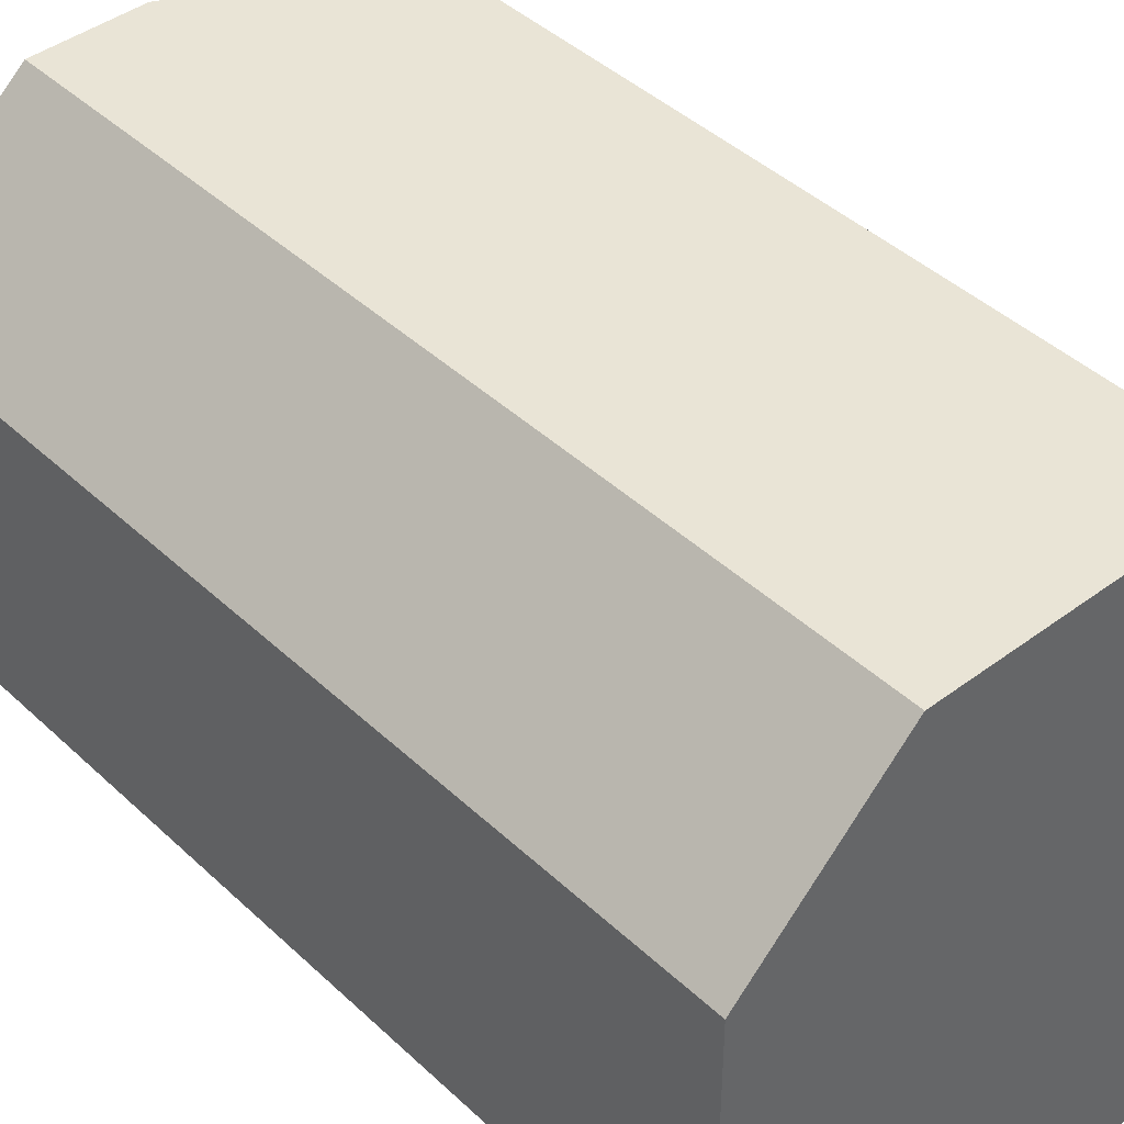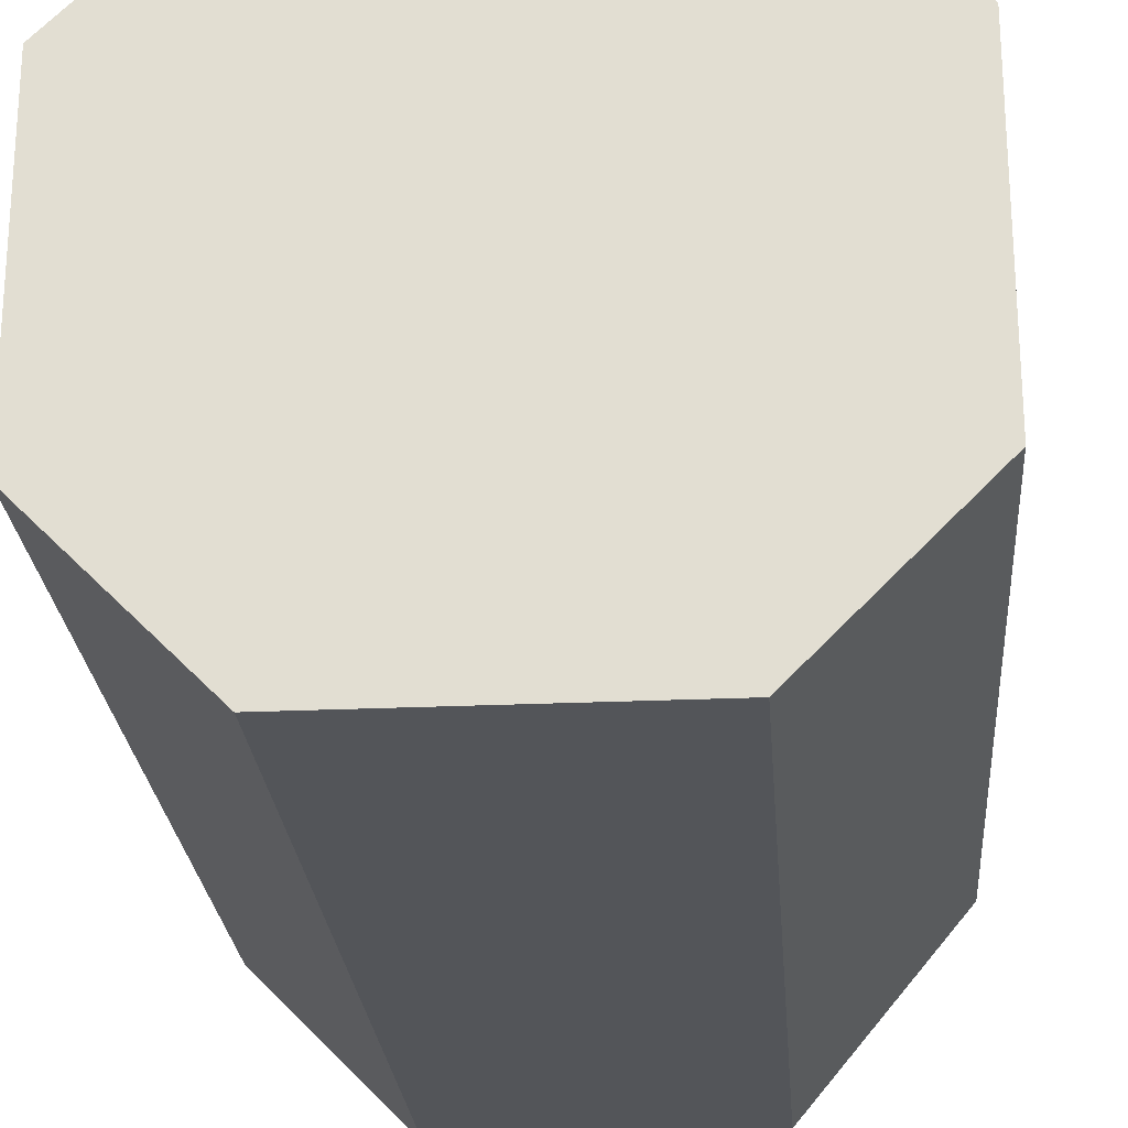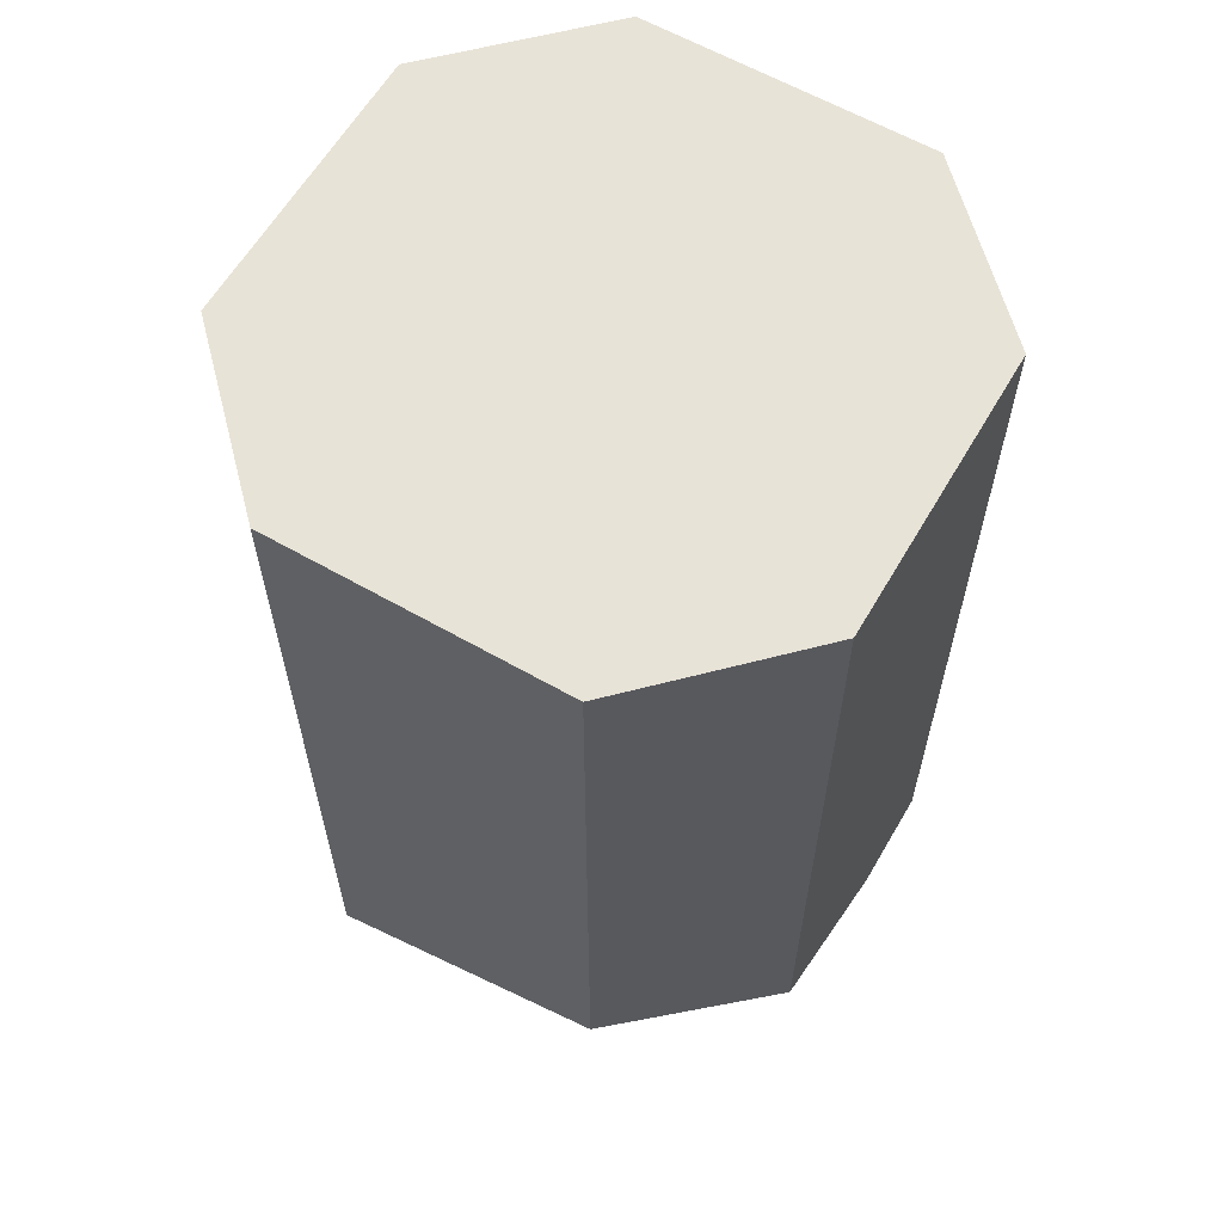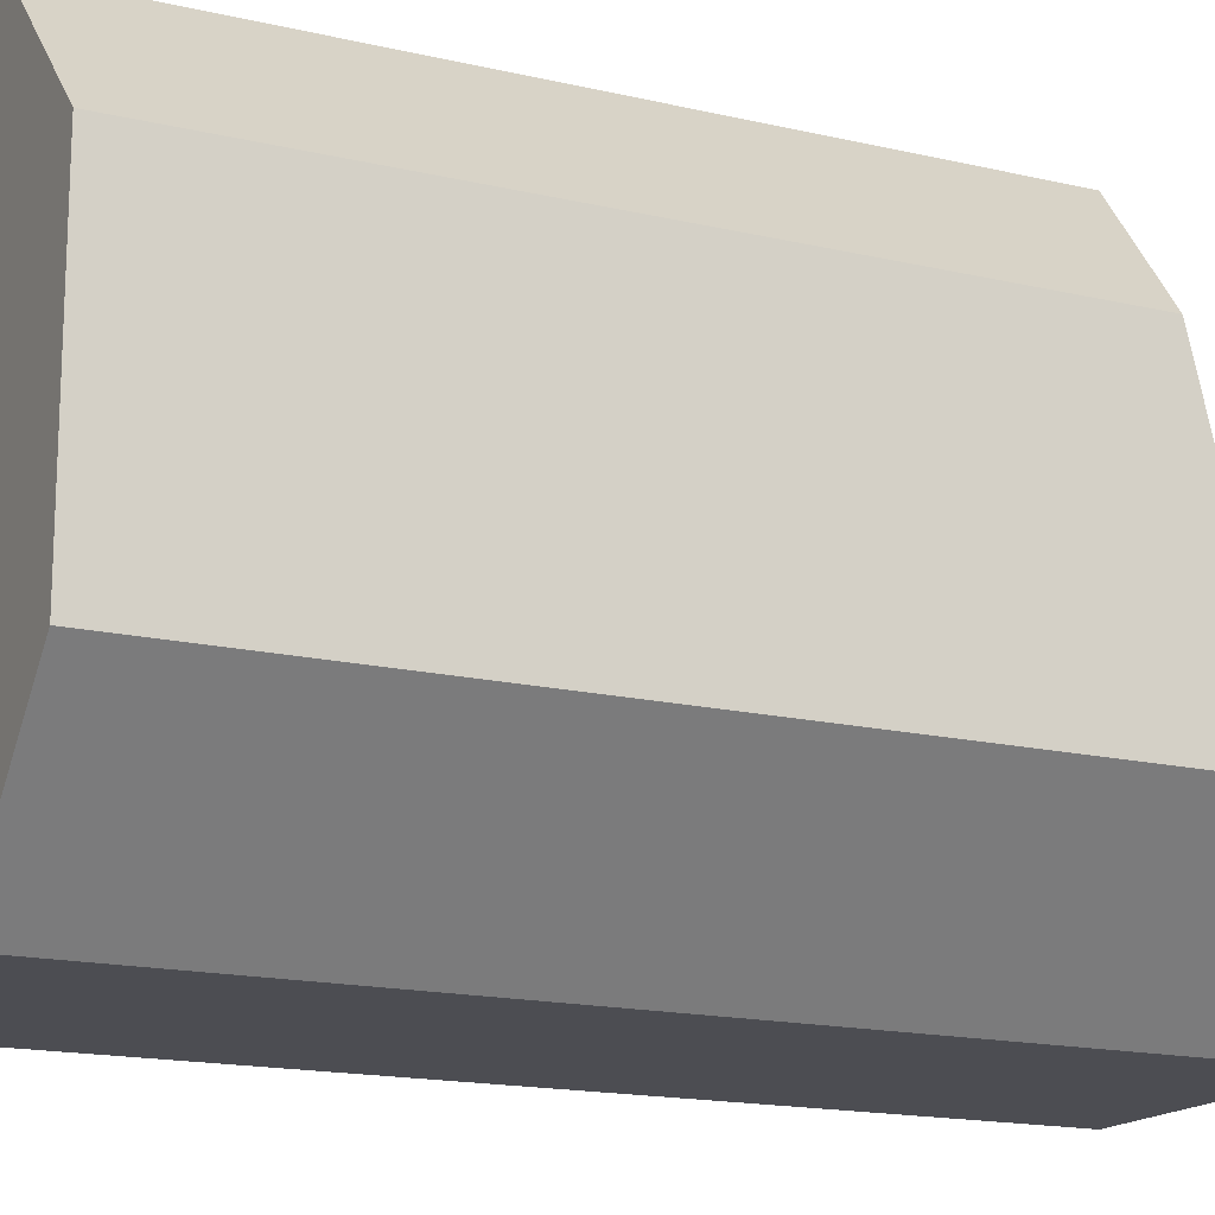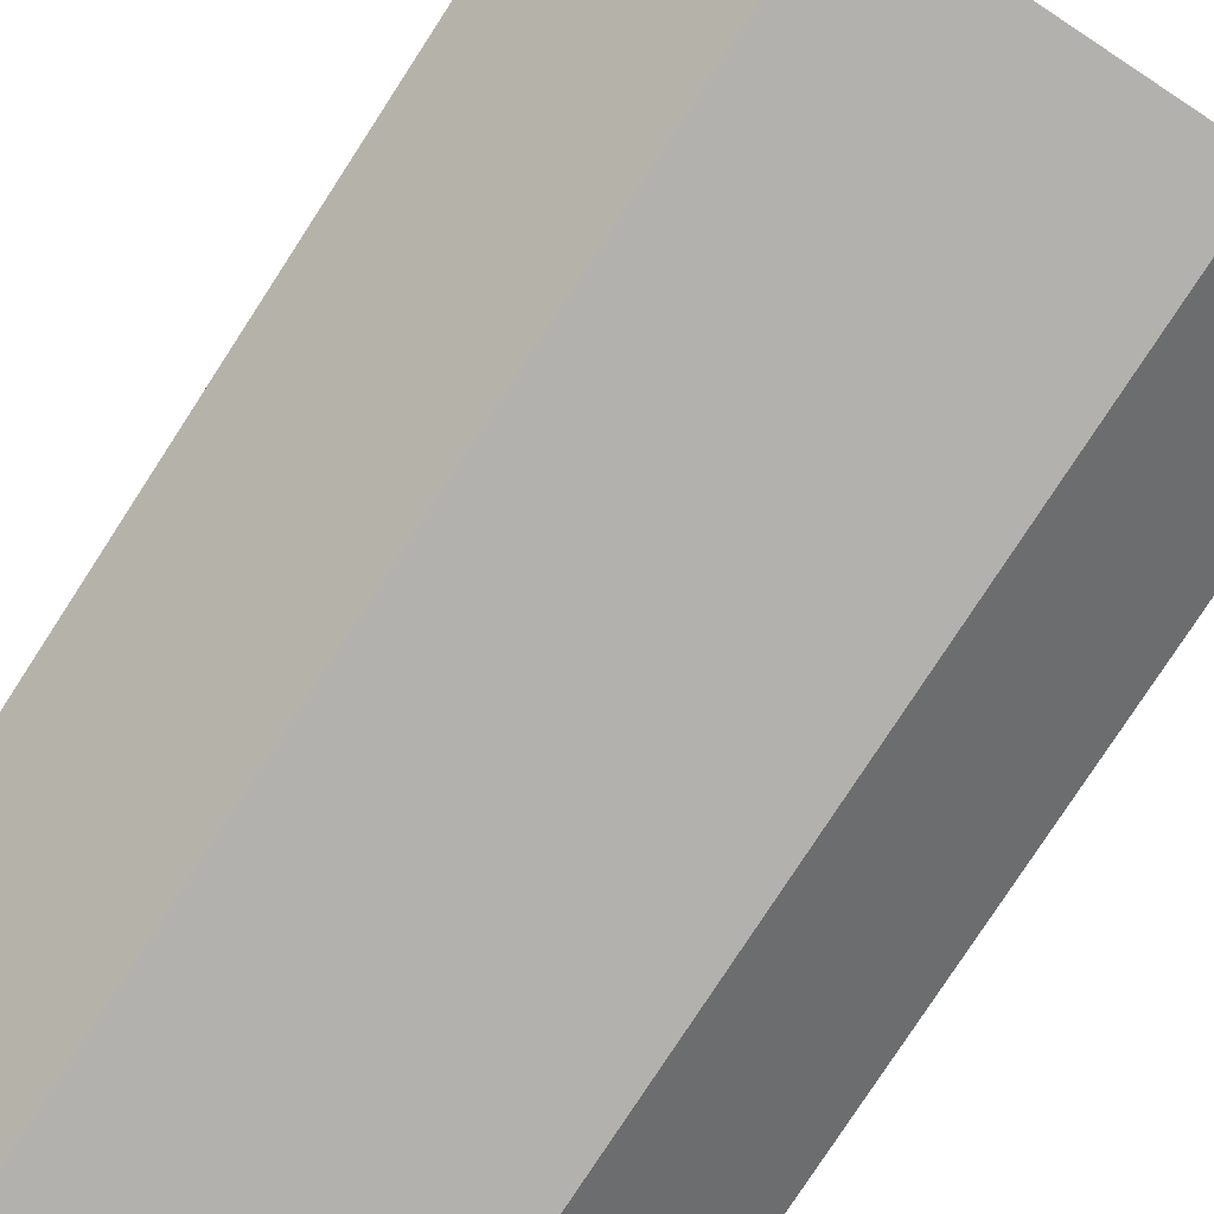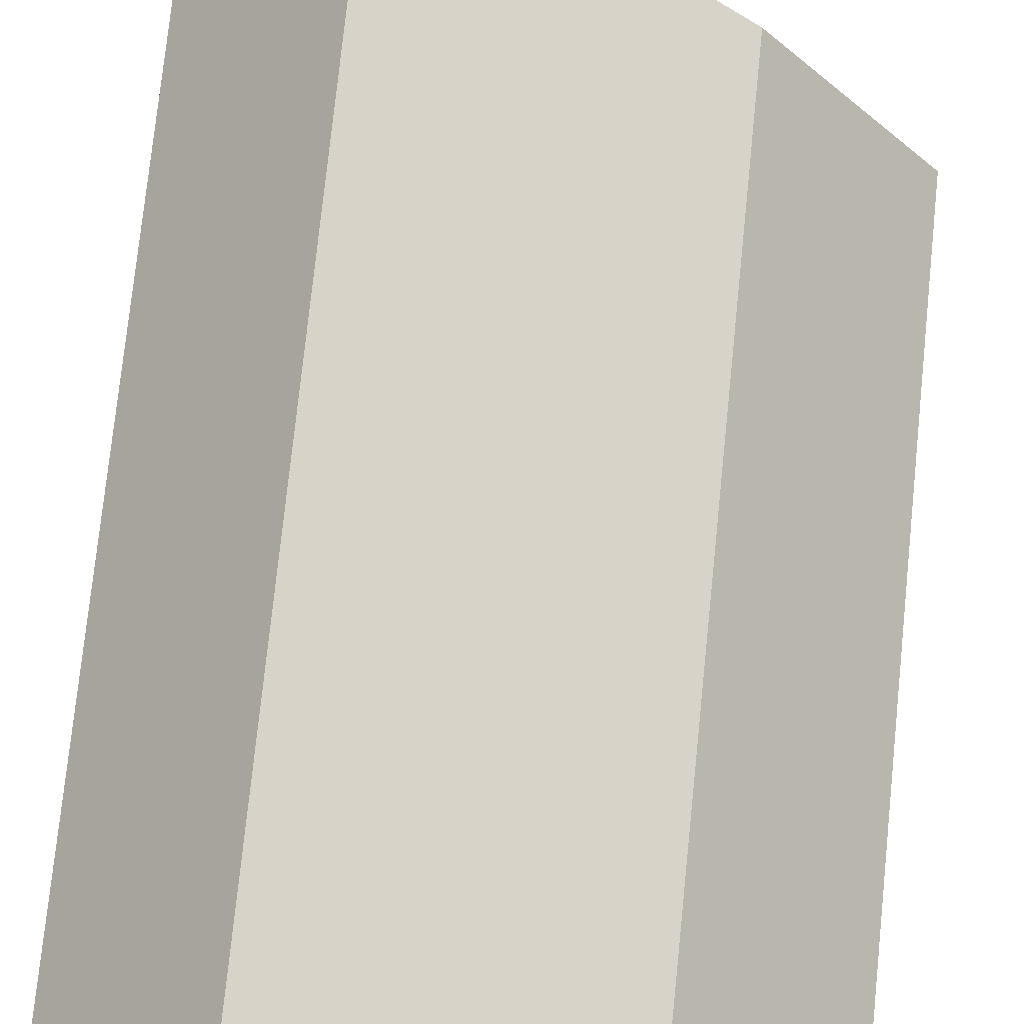
<metadata>
{"format":"obj","ext":"obj","renderer":"f3d","projection":"perspective","resolution":1024,"background":"white","views":[{"elev":42.4,"azim":138.1,"up":"+Z"},{"elev":-24.3,"azim":-175.7,"up":"+Z"},{"elev":61.5,"azim":-59.8,"up":"+Y"},{"elev":-16.4,"azim":-115.7,"up":"+Z"},{"elev":-79.3,"azim":-33.1,"up":"+Z"},{"elev":76.7,"azim":-174.1,"up":"+Z"}]}
</metadata>
<code>
o Rods
v -0.1249 0.1875 0.0625
v -0.0624 0.1875 0.125
v -0.1249 0.1875 -0.0625
v -0.0624 0.1875 -0.125
v 0.0626 0.1875 0.125
v 0.0626 0.1875 -0.125
v 0.1251 0.1875 0.0625
v 0.1251 0.1875 -0.0625
v -0.0624 -0.1374 0.125
v -0.1249 -0.1204 0.0625
v -0.1249 -0.1499 -0.0625
v -0.0624 -0.1965 -0.125
v 0.0626 -0.2077 -0.125
v 0.0626 -0.1777 0.125
v 0.1251 -0.2 -0.0625
v 0.1251 -0.185 0.0625
v -0.0398 -0.208 -0.125
v 0.01705 -0.1778 0.125
f 8 4 1
f 10 2 1
f 15 6 8
f 16 8 7
f 10 3 11
f 14 7 5
f 12 6 13
f 11 4 12
f 5 9 14
f 18 17 15
f 18 9 10
f 1 2 5
f 5 7 8
f 8 6 4
f 4 3 1
f 1 5 8
f 10 9 2
f 15 13 6
f 16 15 8
f 10 1 3
f 14 16 7
f 13 17 12
f 12 4 6
f 11 3 4
f 2 9 5
f 9 18 14
f 13 15 17
f 15 16 18
f 16 14 18
f 10 11 18
f 11 12 17
f 18 11 17

</code>
